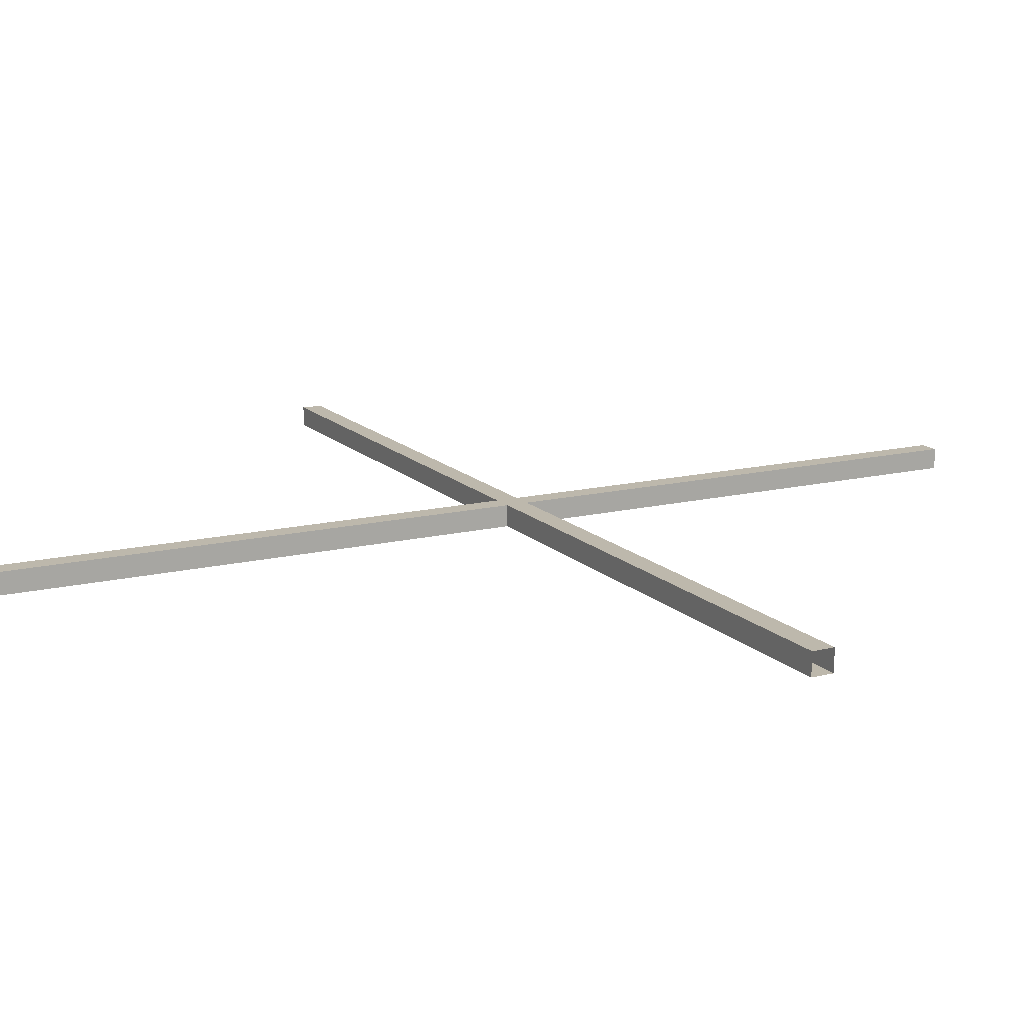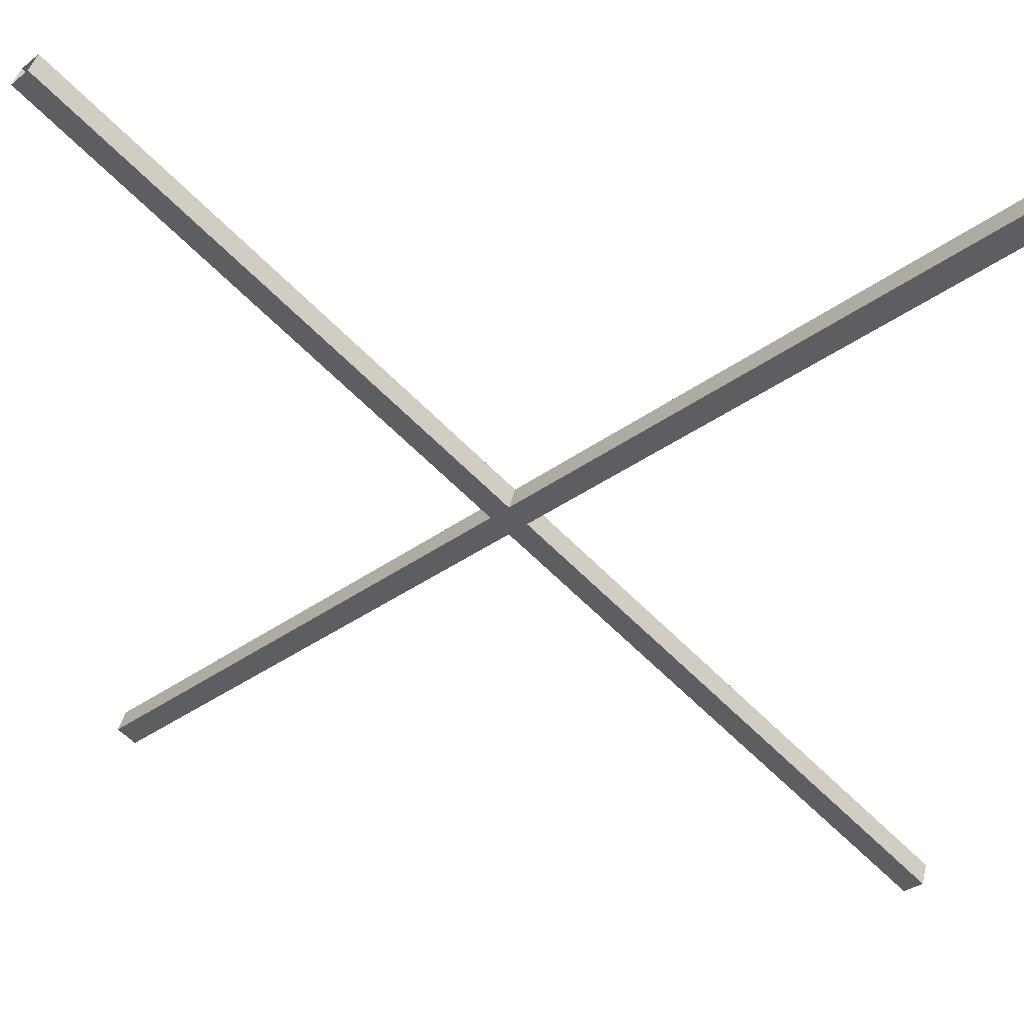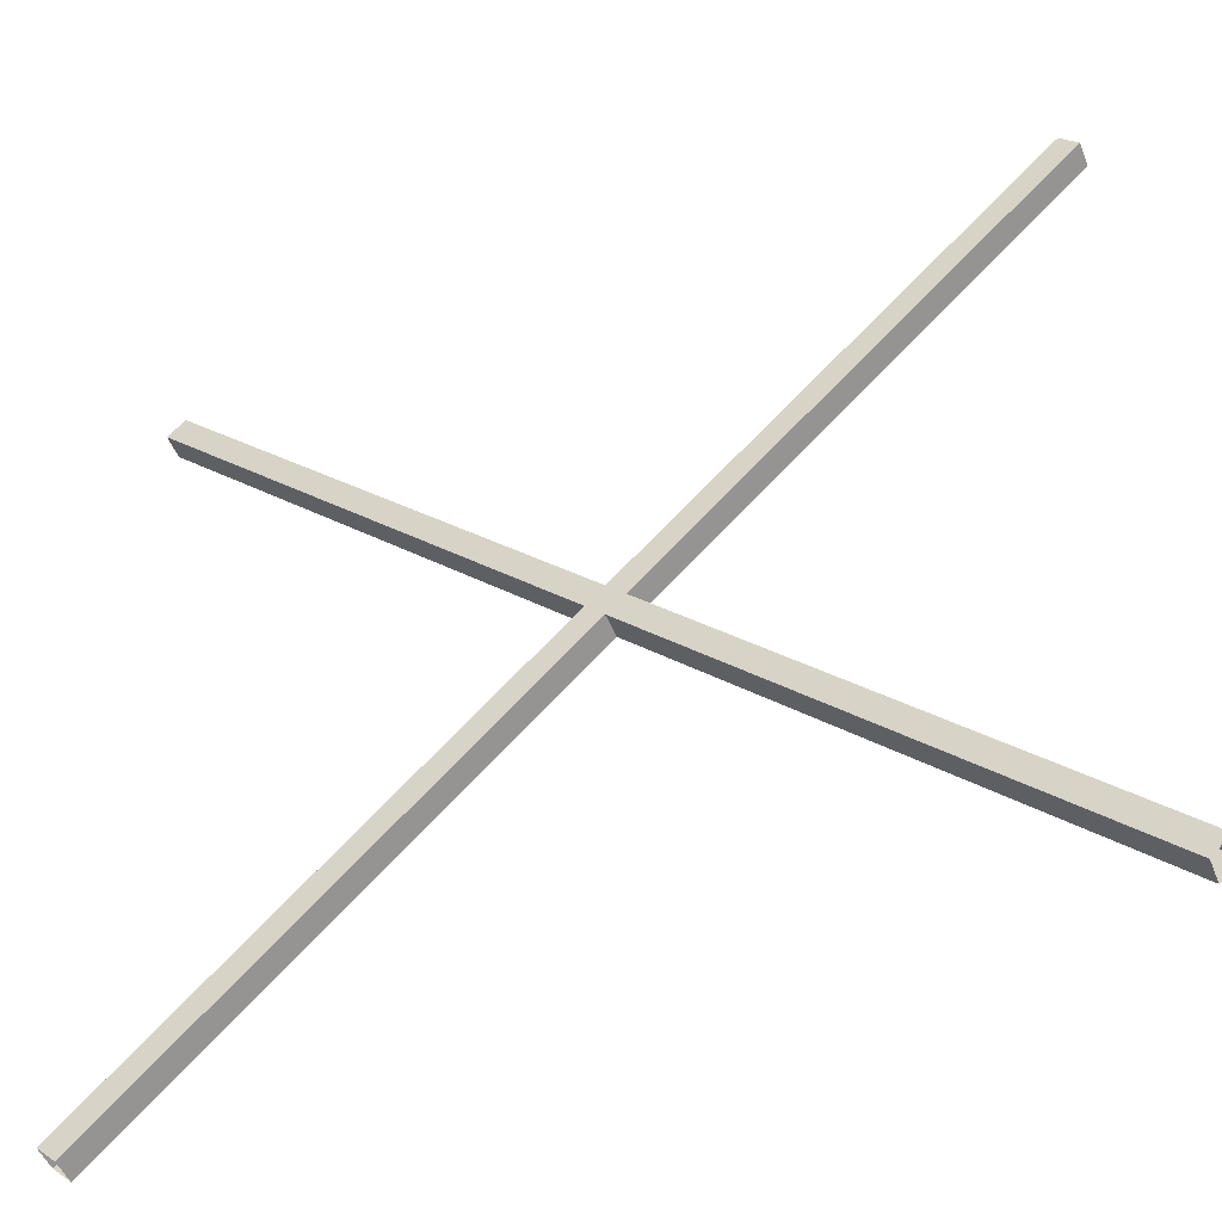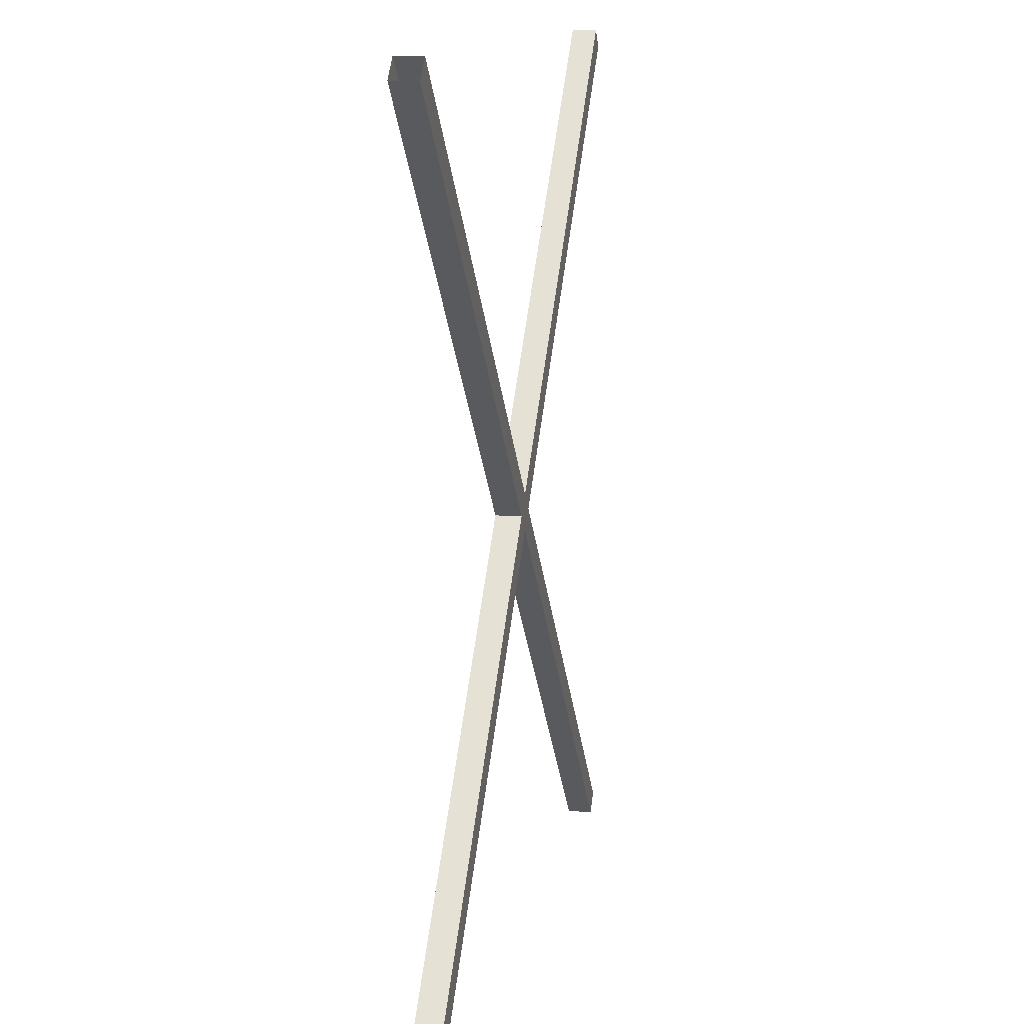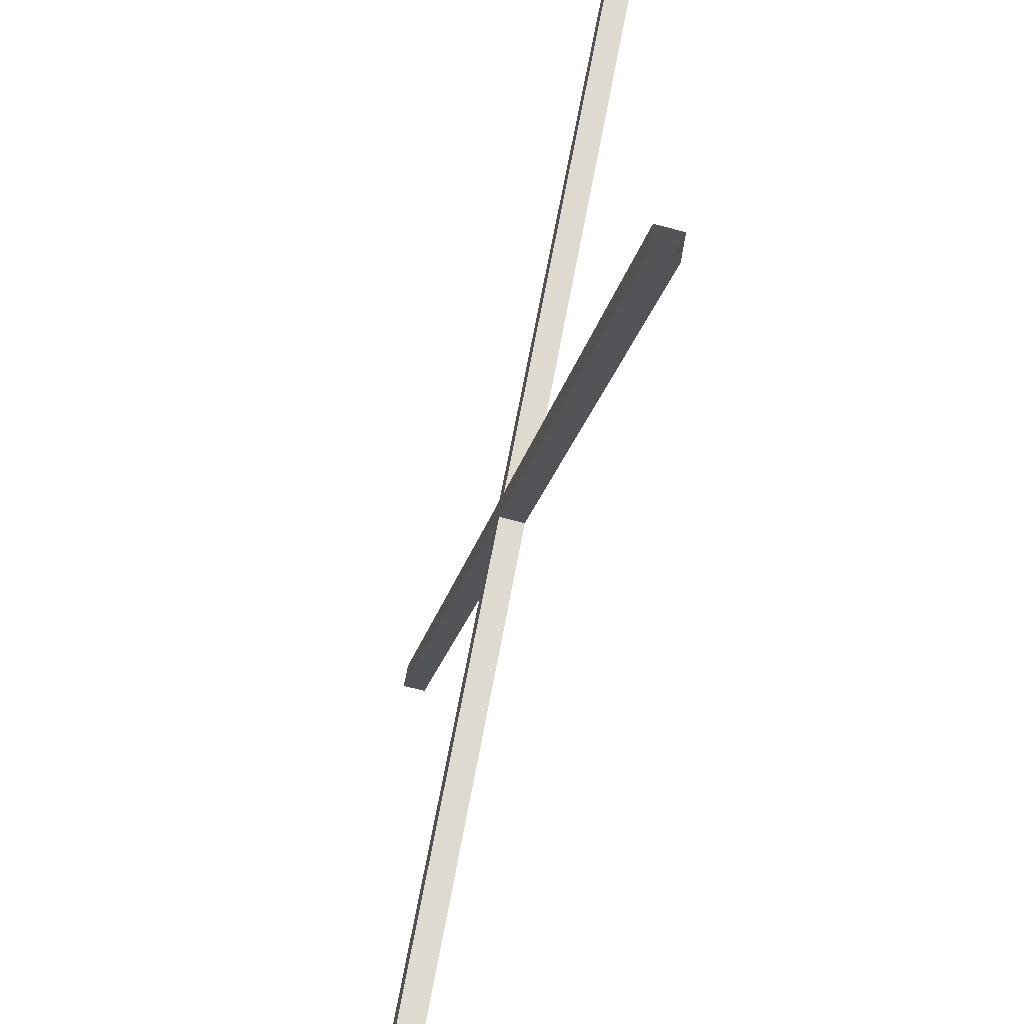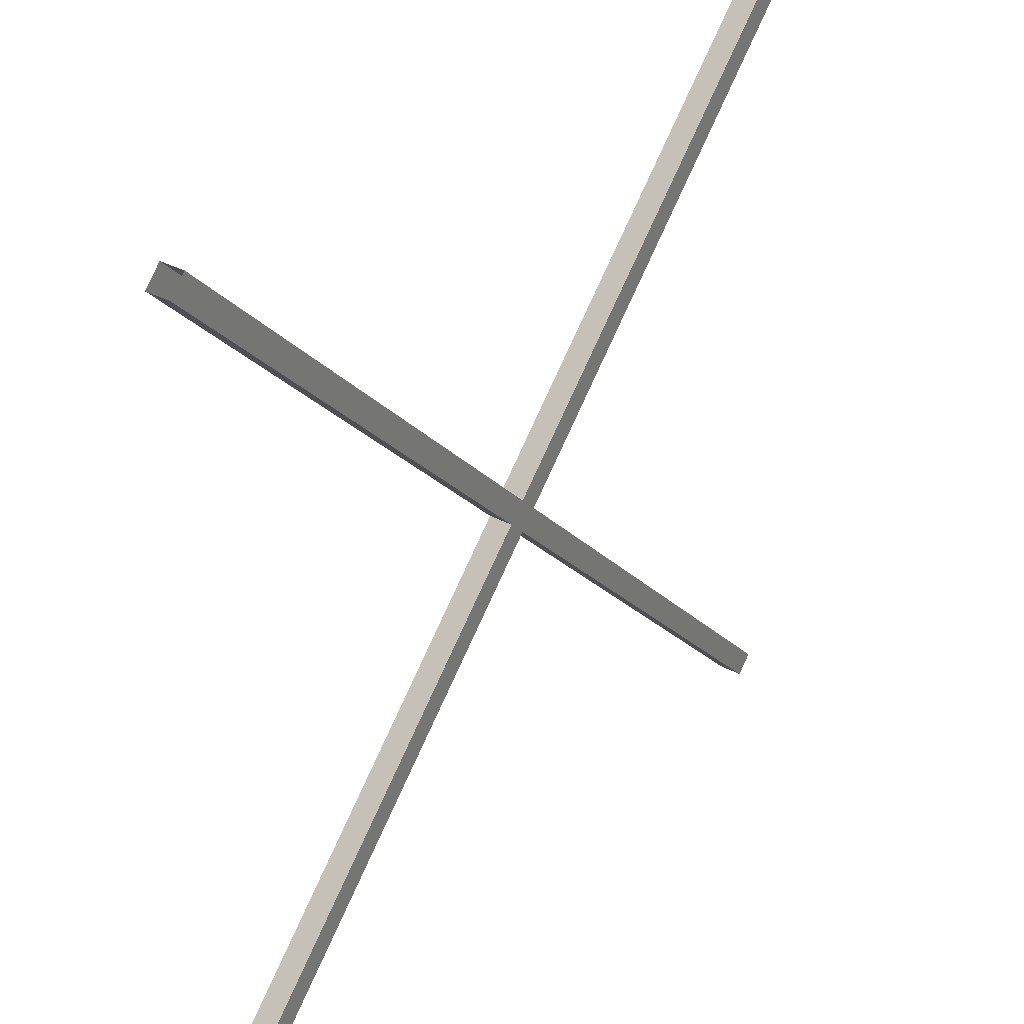
<metadata>
{"format":"obj","ext":"obj","renderer":"f3d","projection":"perspective","resolution":1024,"background":"white","views":[{"elev":14.7,"azim":-72.7,"up":"+Y"},{"elev":44.3,"azim":-166.2,"up":"+Z"},{"elev":-49.4,"azim":-158.7,"up":"+Z"},{"elev":12.1,"azim":-79.4,"up":"+Z"},{"elev":-65.0,"azim":74.9,"up":"+Z"},{"elev":33.2,"azim":126.7,"up":"+Z"}]}
</metadata>
<code>
v -21.01 37.74 -20.16
v 20.16 37.74 21.01
v -21.01 38.94 -20.16
v 20.16 38.94 21.01
v -20.16 38.94 -21.01
v 21.01 38.94 20.16
v -20.16 37.74 -21.01
v 21.01 37.74 20.16
v -20.16 37.74 21.01
v 21.01 37.74 -20.16
v -20.16 38.94 21.01
v 21.01 38.94 -20.16
v -21.01 38.94 20.16
v 20.16 38.94 -21.01
v -21.01 37.74 20.16
v 20.16 37.74 -21.01
f 1 2 4 3
f 3 4 6 5
f 5 6 8 7
f 7 8 2 1
f 9 10 12 11
f 11 12 14 13
f 13 14 16 15
f 15 16 10 9

</code>
